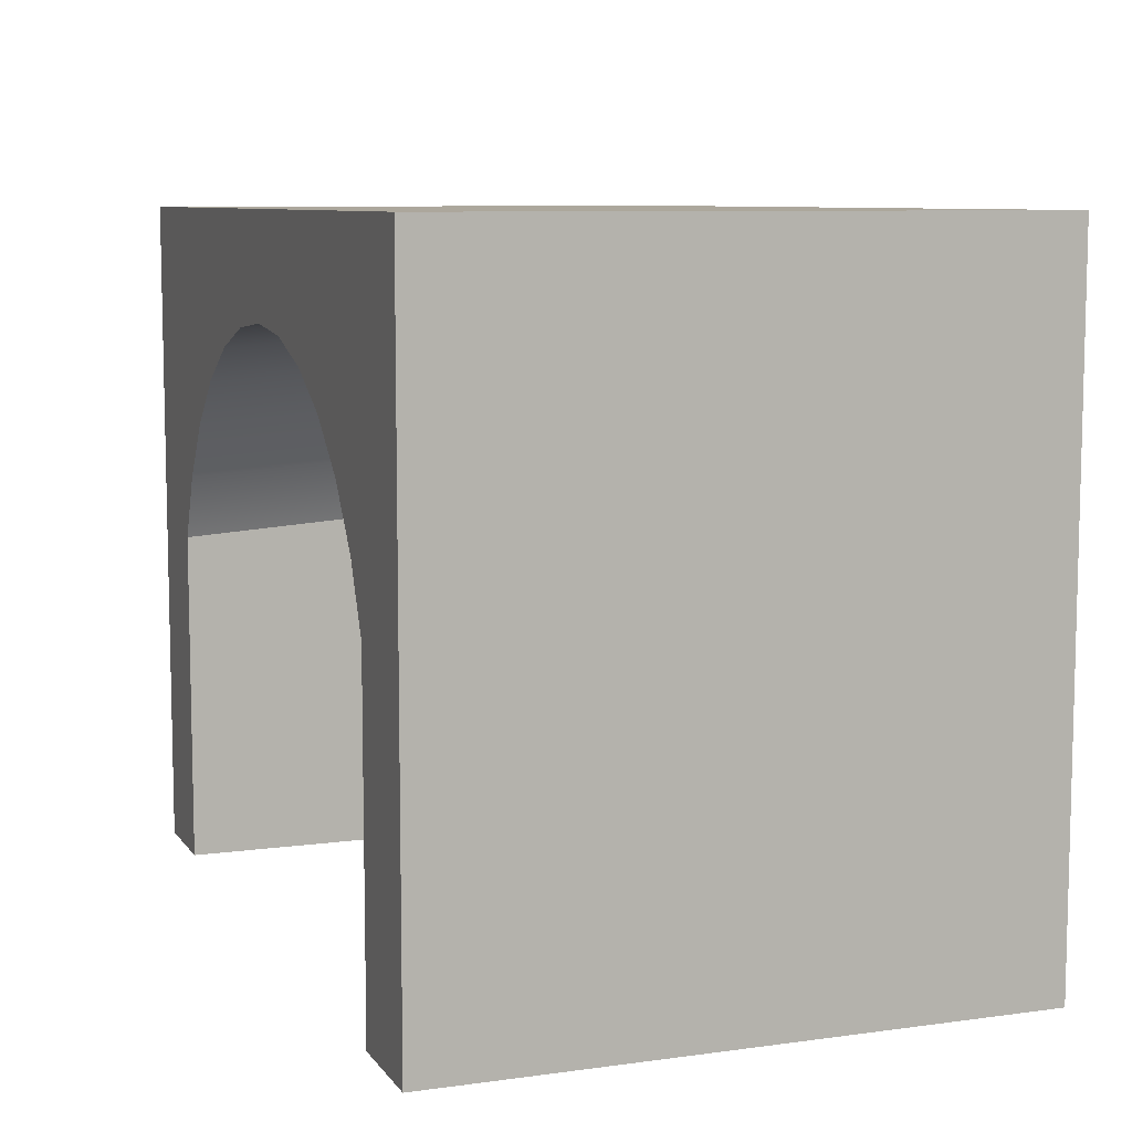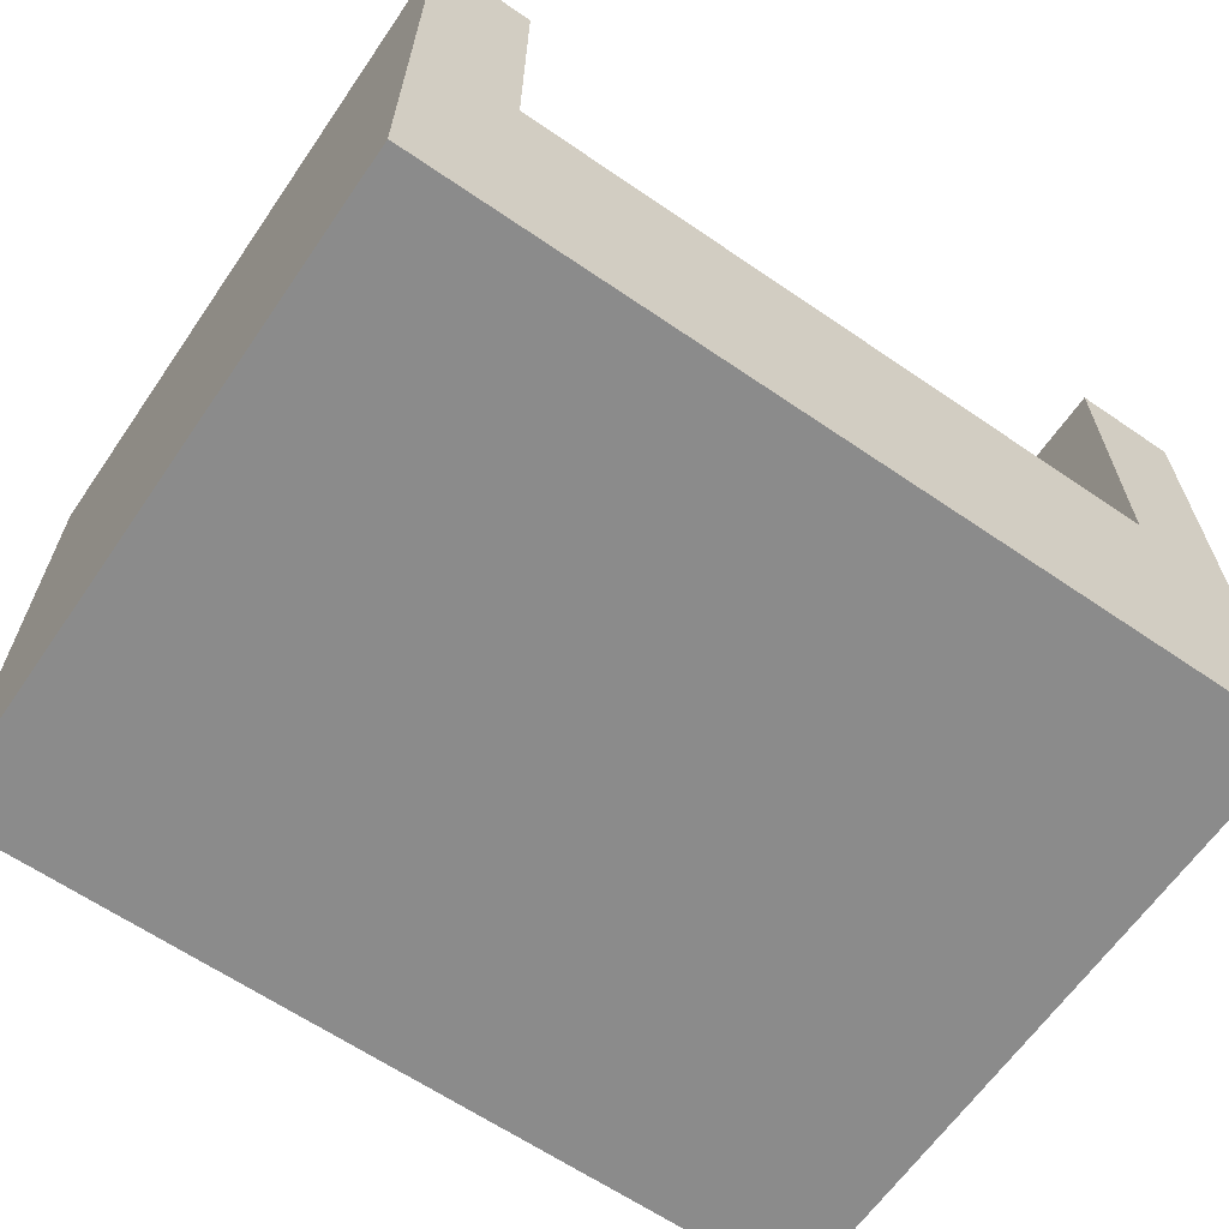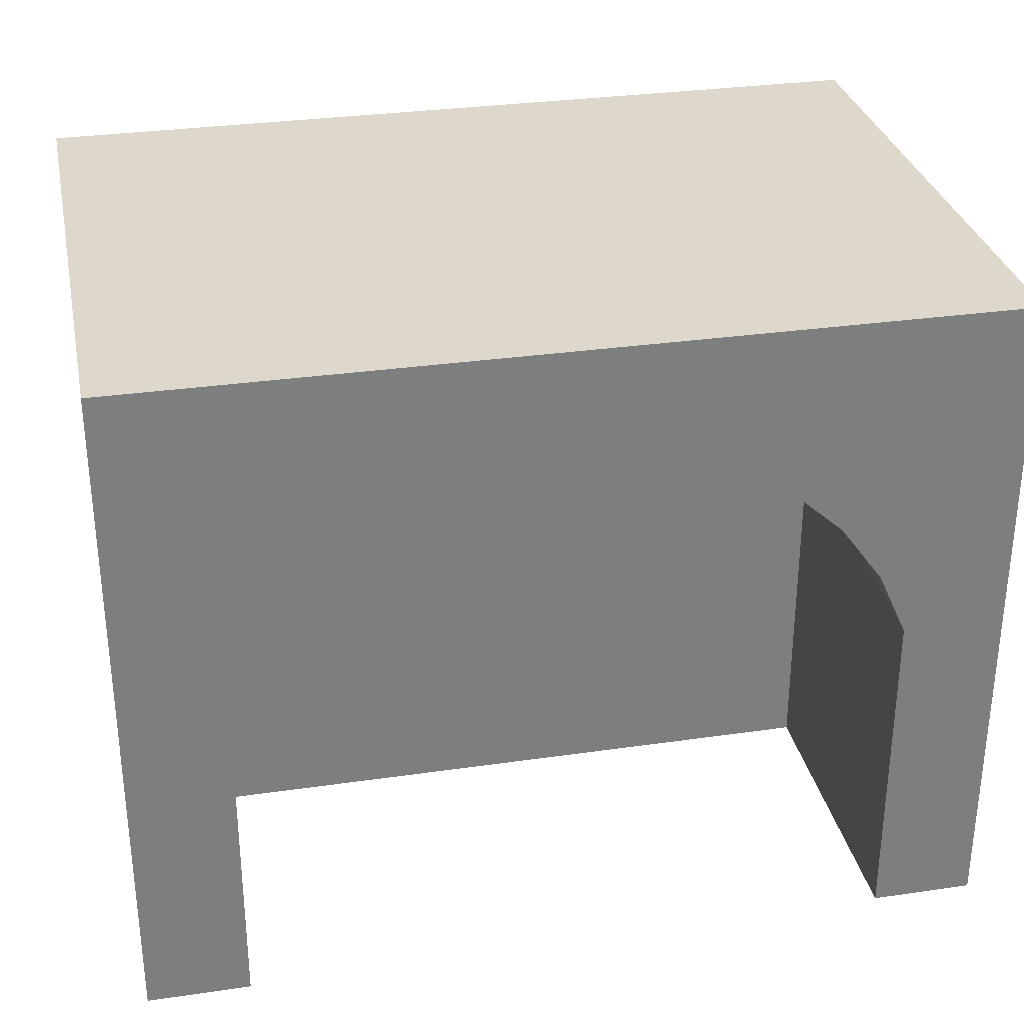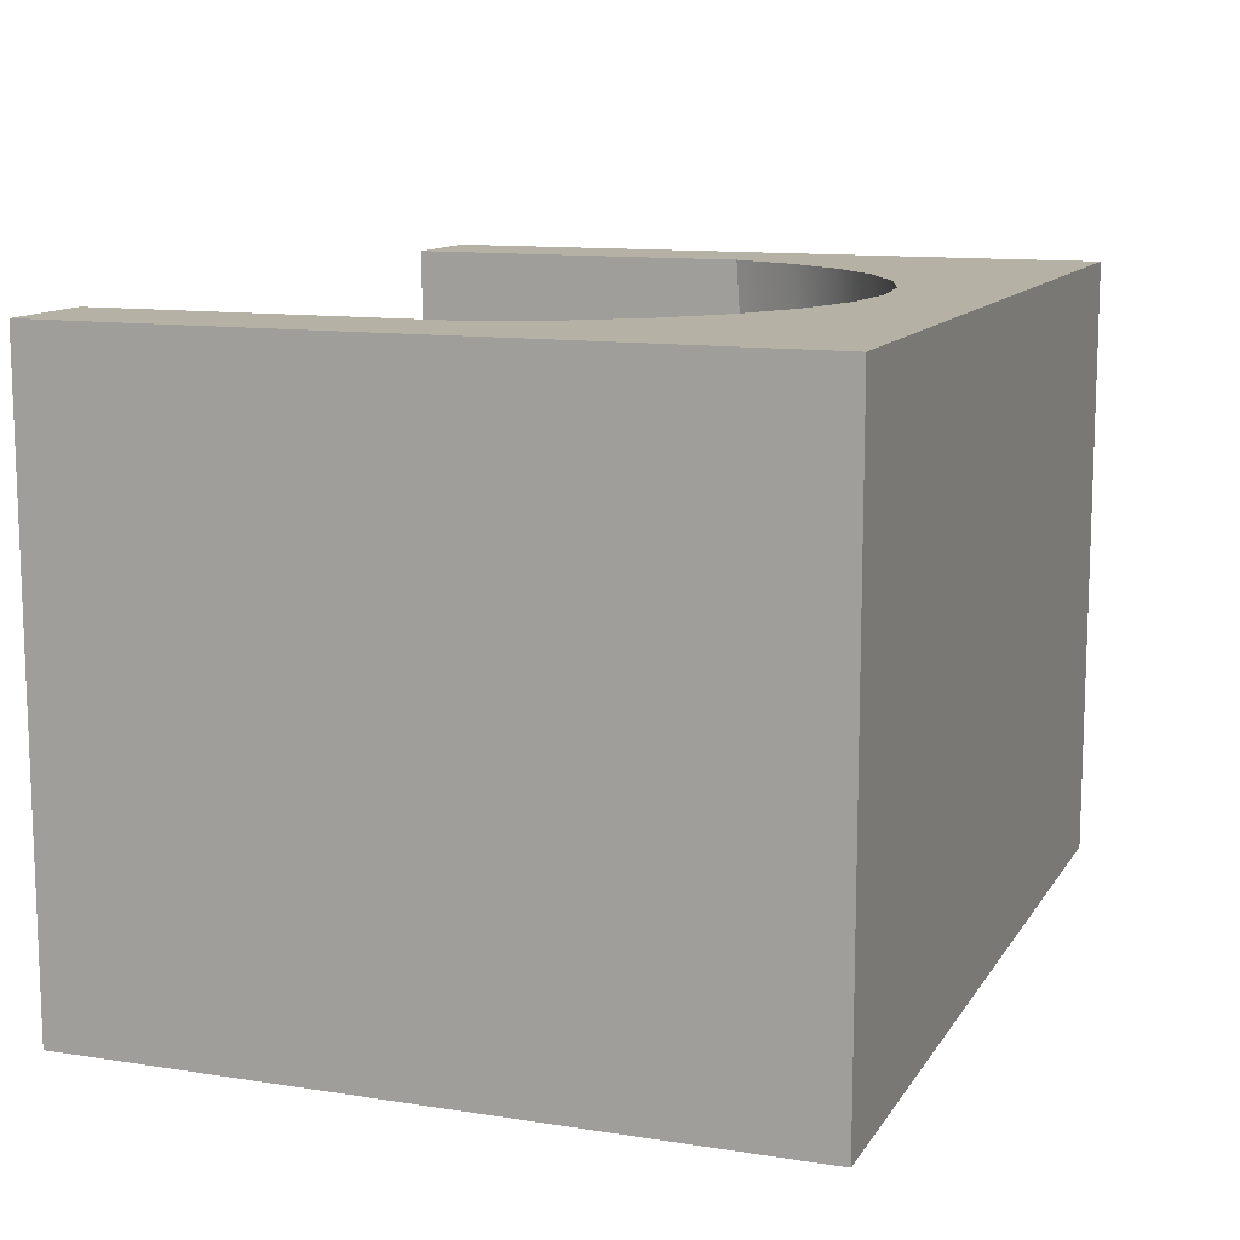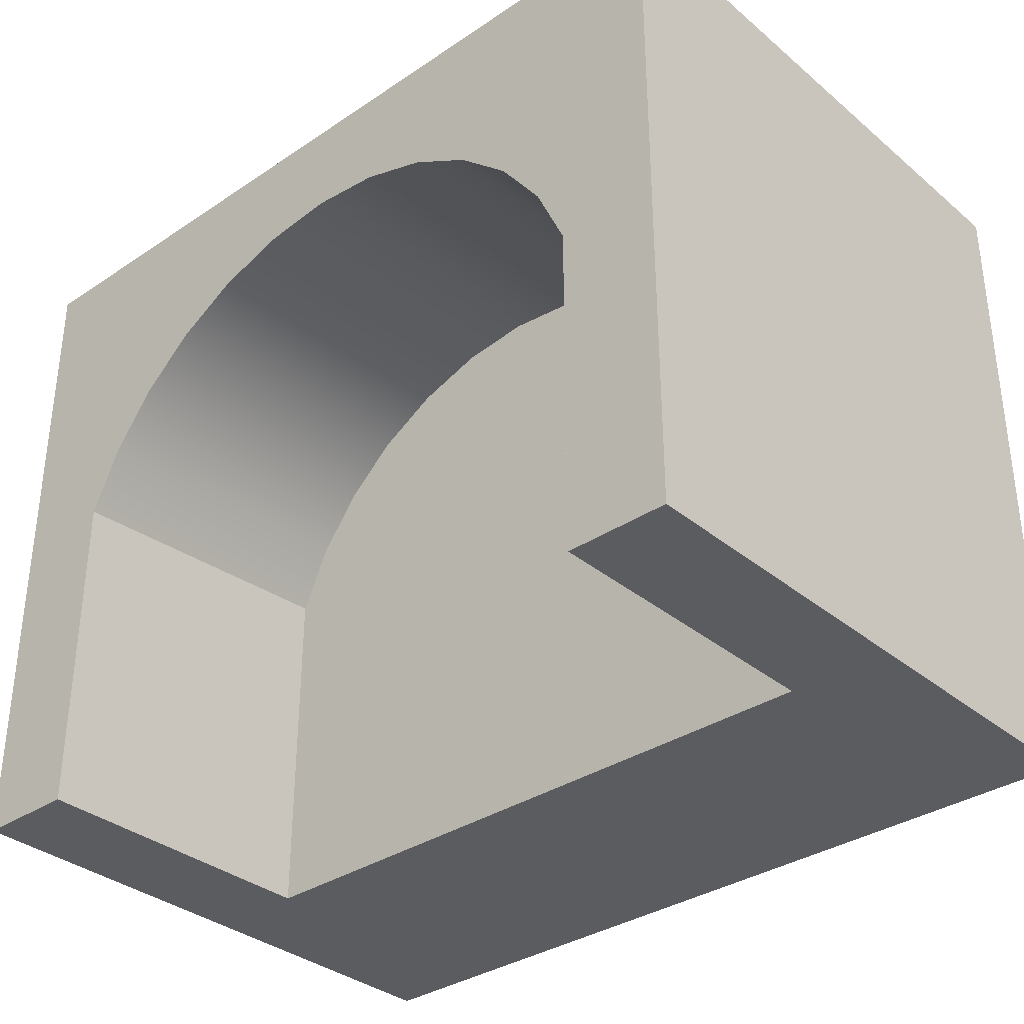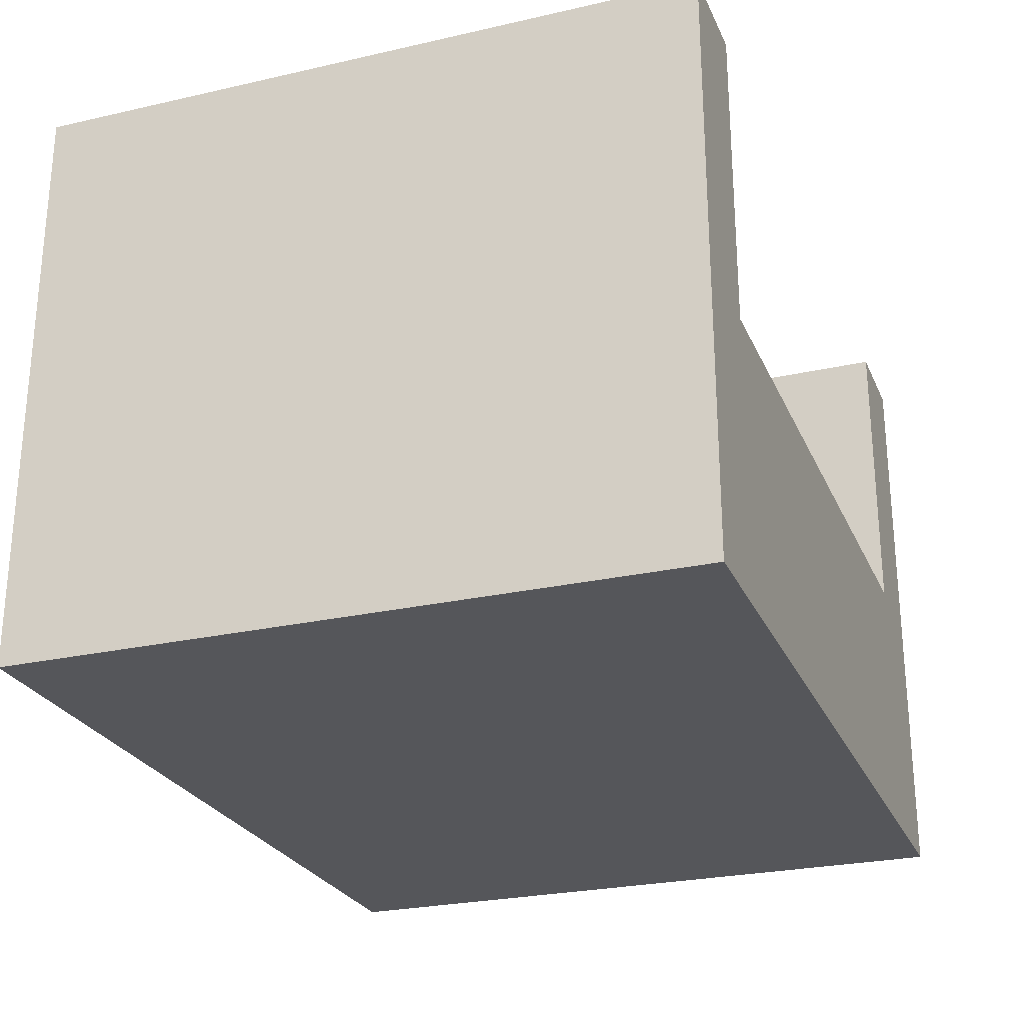
<metadata>
{"format":"obj","ext":"obj","renderer":"f3d","projection":"perspective","resolution":1024,"background":"white","views":[{"elev":8.4,"azim":-110.5,"up":"+Z"},{"elev":-63.9,"azim":145.4,"up":"+Y"},{"elev":31.1,"azim":168.3,"up":"+Z"},{"elev":11.9,"azim":-69.6,"up":"+Y"},{"elev":-34.3,"azim":-138.0,"up":"+Z"},{"elev":-25.8,"azim":109.9,"up":"+Y"}]}
</metadata>
<code>
v -0.2575 -0.3626 0.2975
v 0.4337 -0.3626 -0.2466
v 0.4337 -0.3626 0.2975
v -0.2575 -0.3626 -0.2466
v -0.2575 0.07882 -0.2466
v -0.2575 0.08328 -0.2463
v -0.2575 0.08767 -0.2454
v -0.2575 0.09191 -0.244
v -0.2575 0.09593 -0.242
v -0.2575 0.09965 -0.2395
v -0.2575 0.103 -0.2365
v -0.2575 0.106 -0.2332
v -0.2575 0.1085 -0.2295
v -0.2575 0.1104 -0.2254
v -0.2575 0.1119 -0.2212
v -0.2575 0.1127 -0.2168
v -0.2575 0.113 -0.2123
v -0.2575 0.113 0.2975
v 0.4337 0.113 0.2975
v 0.4337 0.113 -0.2466
v 0.3516 -0.1333 -0.2466
v -0.1754 -0.1333 -0.2466
v -0.1754 0.113 -0.2466
v -0.2575 0.113 -0.2466
v -0.1754 0.113 0.02547
v -0.1515 0.113 0.07803
v -0.1174 0.113 0.1245
v -0.0743 0.113 0.163
v -0.02423 0.113 0.1917
v 0.03069 0.113 0.2094
v 0.0881 0.113 0.2154
v 0.1455 0.113 0.2094
v 0.2004 0.113 0.1917
v 0.2505 0.113 0.163
v 0.2935 0.113 0.1245
v 0.3277 0.113 0.07803
v 0.3516 0.113 0.02547
v 0.3516 0.113 -0.2466
v 0.3516 -0.1333 0.04258
v 0.3277 -0.1333 0.09513
v 0.2935 -0.1333 0.1416
v 0.2505 -0.1333 0.1801
v 0.2004 -0.1333 0.2088
v 0.1455 -0.1333 0.2265
v 0.0881 -0.1333 0.2325
v 0.03069 -0.1333 0.2265
v -0.02423 -0.1333 0.2088
v -0.0743 -0.1333 0.1801
v -0.1174 -0.1333 0.1416
v -0.1515 -0.1333 0.09513
v -0.1754 -0.1333 0.04258
g mesh1_mesh1-geometry
f 1 2 3
f 2 1 4
f 1 5 4
f 5 1 6
f 6 1 7
f 7 1 8
f 8 1 9
f 9 1 10
f 10 1 11
f 11 1 12
f 12 1 13
f 13 1 14
f 14 1 15
f 15 1 16
f 16 1 17
f 17 1 18
f 1 19 18
f 19 1 3
f 2 19 3
f 19 2 20
f 2 21 20
f 21 2 22
f 4 22 2
f 22 4 5
f 22 5 23
f 23 5 24
f 6 24 5
f 24 6 7
f 24 7 8
f 24 8 9
f 24 9 10
f 24 10 11
f 24 11 12
f 24 12 13
f 24 13 14
f 24 14 15
f 24 15 16
f 24 16 17
f 18 24 17
f 18 25 24
f 18 26 25
f 18 27 26
f 18 28 27
f 18 29 28
f 18 30 29
f 18 31 30
f 18 32 31
f 19 32 18
f 19 33 32
f 19 34 33
f 19 35 34
f 19 36 35
f 19 37 36
f 19 38 37
f 38 19 20
f 20 21 38
f 39 38 21
f 38 39 37
f 39 36 37
f 36 39 40
f 39 22 40
f 22 39 21
f 40 22 41
f 41 22 42
f 42 22 43
f 43 22 44
f 44 22 45
f 45 22 46
f 46 22 47
f 47 22 48
f 48 22 49
f 49 22 50
f 50 22 51
f 22 25 51
f 25 22 23
f 24 25 23
f 26 51 25
f 51 26 50
f 27 50 26
f 50 27 49
f 27 48 49
f 48 27 28
f 28 47 48
f 47 28 29
f 29 46 47
f 46 29 30
f 30 45 46
f 45 30 31
f 31 44 45
f 44 31 32
f 32 43 44
f 43 32 33
f 33 42 43
f 42 33 34
f 34 41 42
f 41 34 35
f 35 40 41
f 40 35 36

</code>
